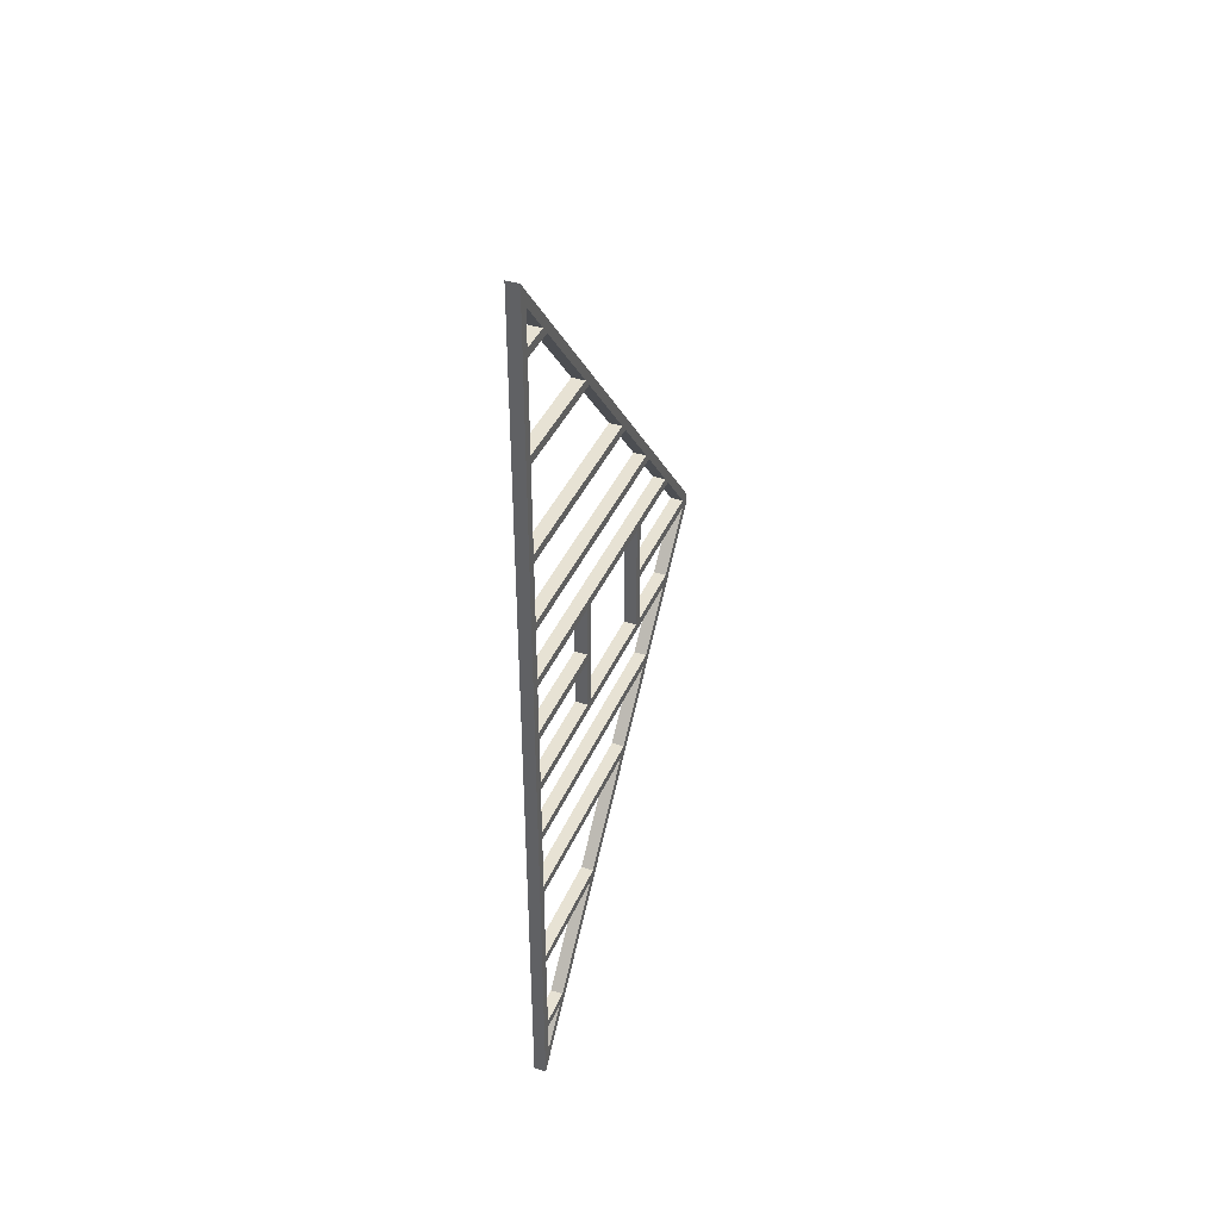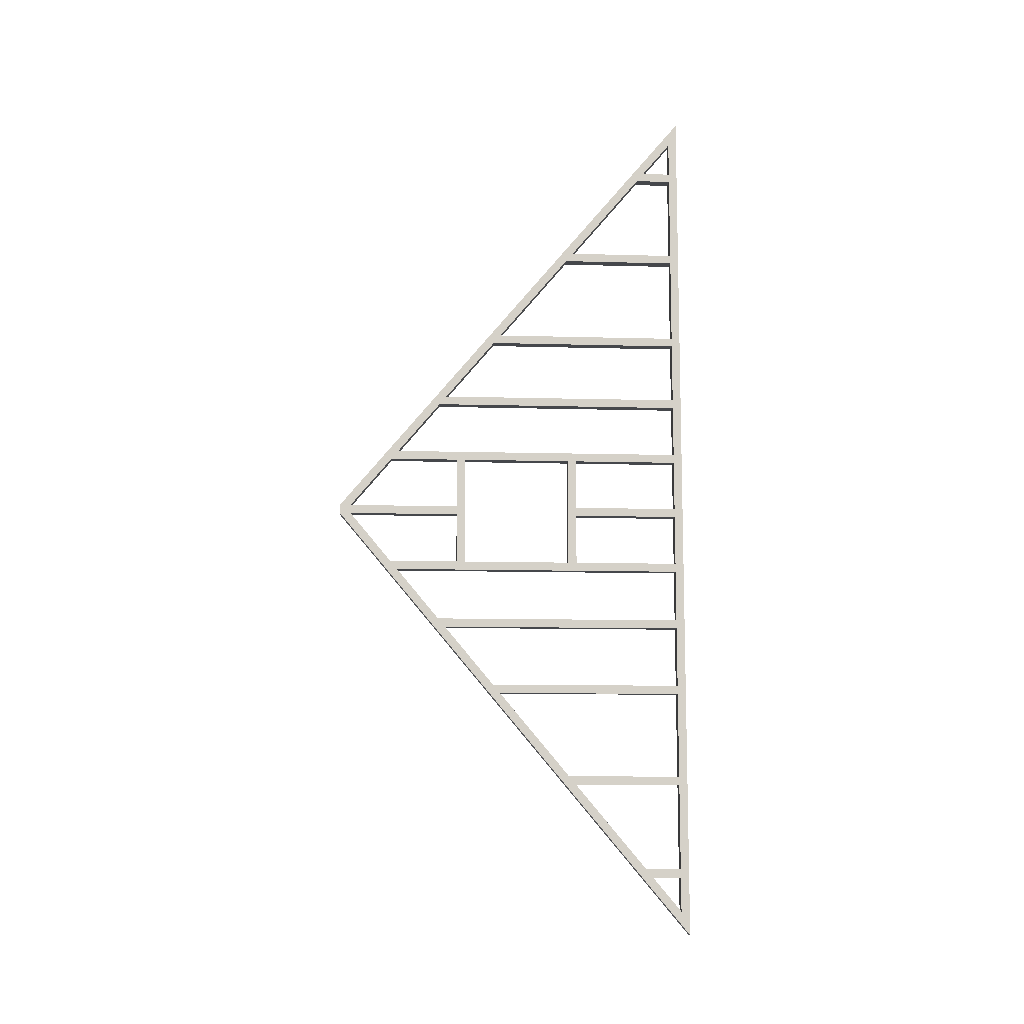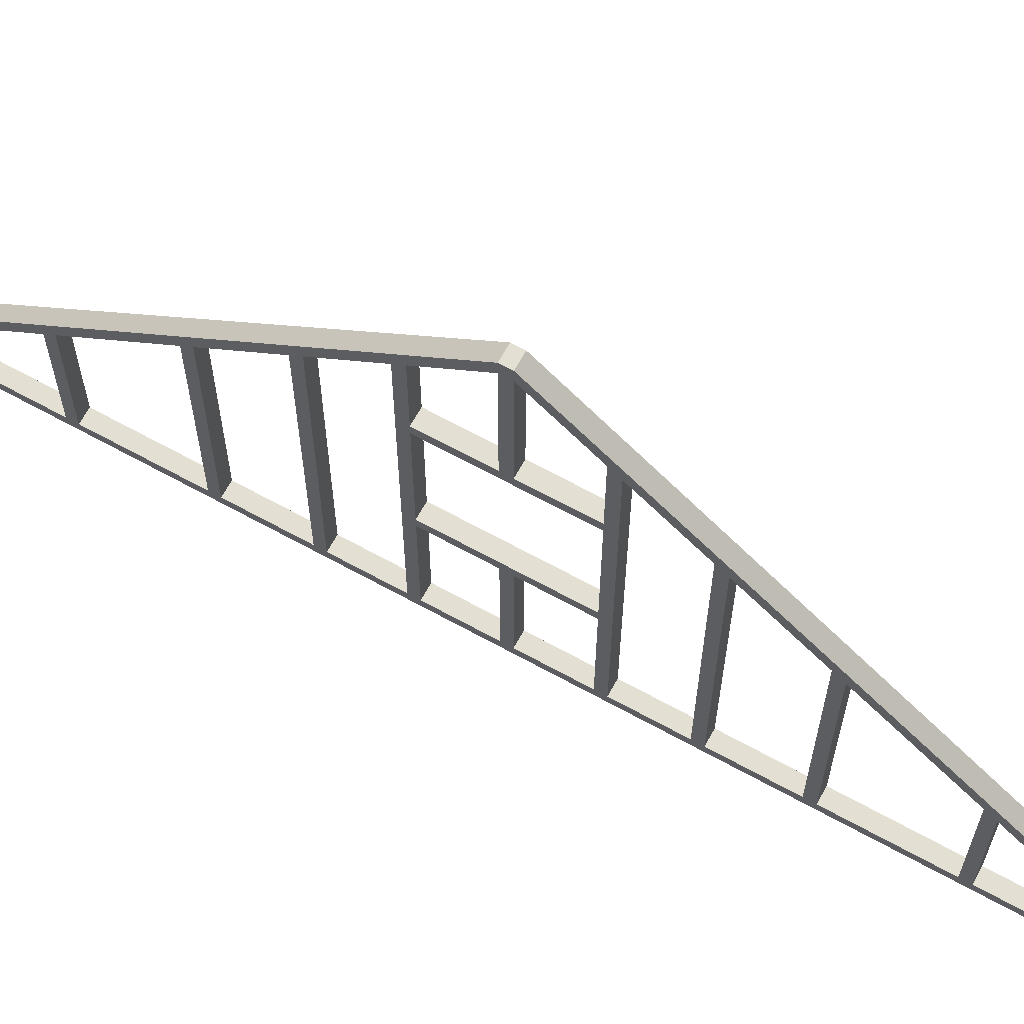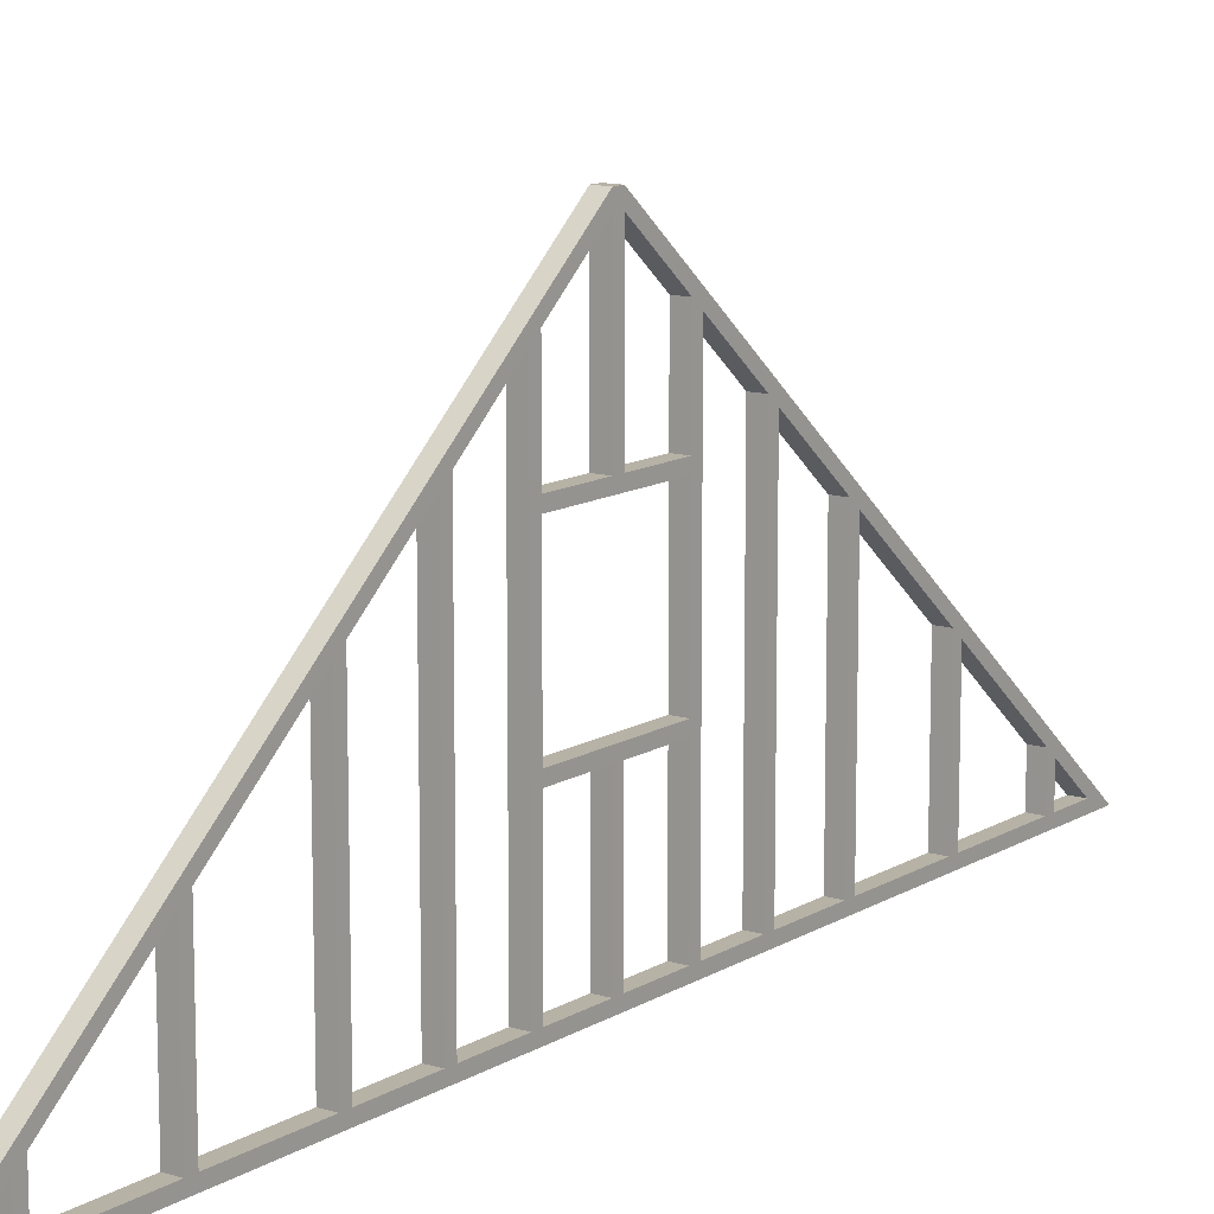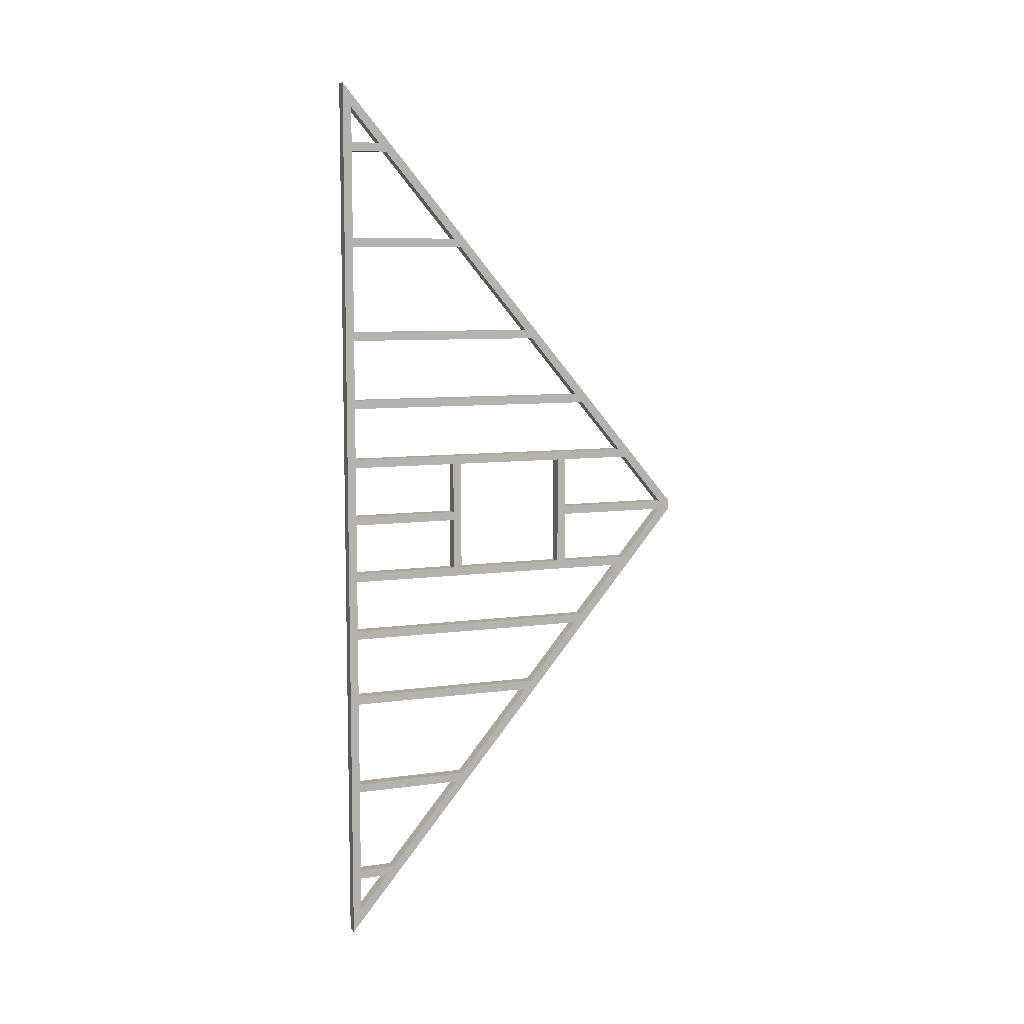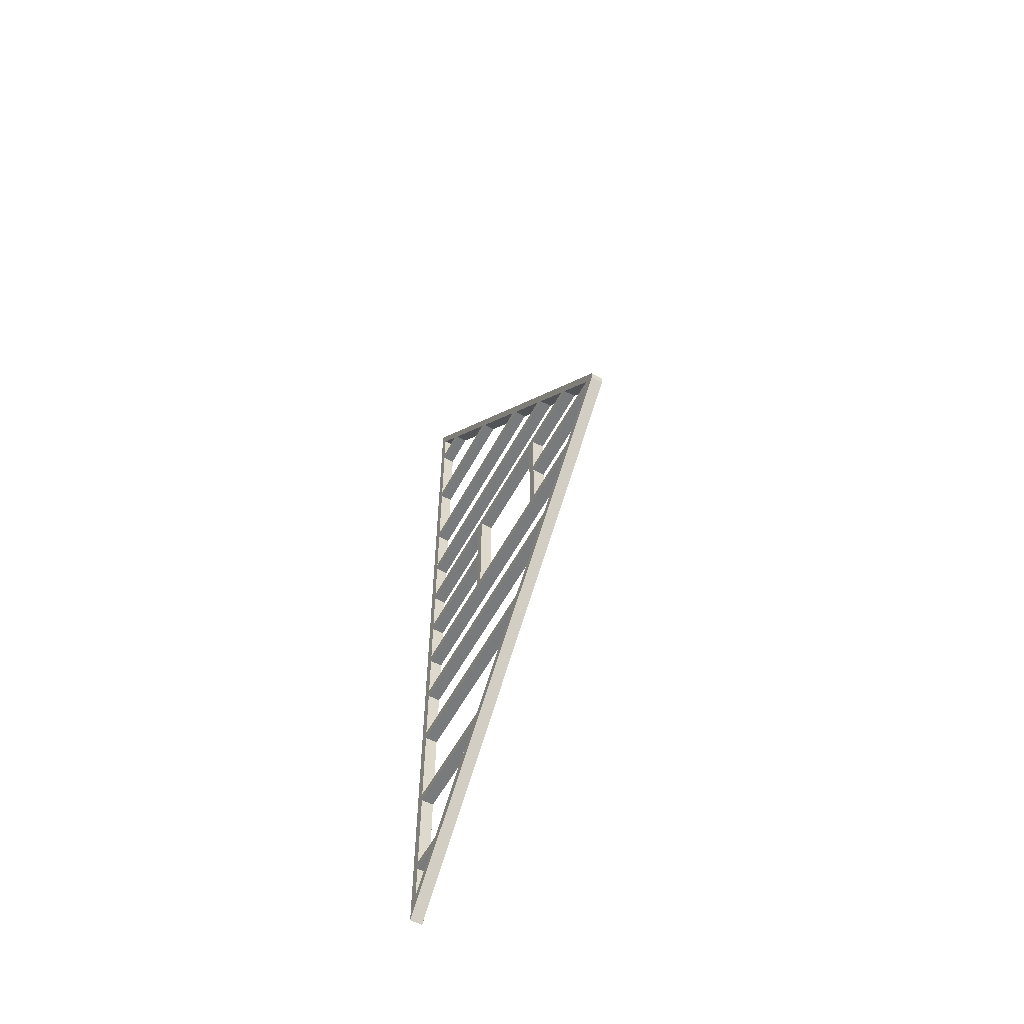
<metadata>
{"format":"obj","ext":"obj","renderer":"f3d","projection":"perspective","resolution":1024,"background":"white","views":[{"elev":40.0,"azim":21.8,"up":"+Z"},{"elev":-10.4,"azim":-94.0,"up":"+Z"},{"elev":66.7,"azim":-61.1,"up":"+Y"},{"elev":12.3,"azim":-144.2,"up":"+Y"},{"elev":8.0,"azim":68.5,"up":"+Z"},{"elev":-58.0,"azim":151.8,"up":"+Z"}]}
</metadata>
<code>
o isolated_plate_wall_roof_6000_frame_win_600x600
v 0.09494 0.25 -2.502
v 0.09494 0.25 2.502
v 0.02494 0.25 -2.502
v 0.02494 0.25 2.502
v 0.09494 0.2 -2.561
v 0.09494 0.2 2.561
v 0.02494 0.2 -2.561
v 0.02494 0.2 2.561
v 0.09494 2.328 0.025
v 0.09494 0.25 2.502
v 0.02494 2.328 0.025
v 0.02494 0.25 2.502
v 0.09494 2.263 0.025
v 0.09494 0.25 2.424
v 0.02494 2.263 0.025
v 0.02494 0.25 2.424
v 0.02494 0.25 -2.424
v 0.02494 2.263 -0.025
v 0.09494 0.25 -2.424
v 0.09494 2.263 -0.025
v 0.02494 0.25 -2.502
v 0.02494 2.328 -0.025
v 0.09494 0.25 -2.502
v 0.09494 2.328 -0.025
v 0.09494 2.328 0.025
v 0.09494 1.607 0.025
v 0.02494 2.328 0.025
v 0.02494 1.607 0.025
v 0.09494 2.328 -0.025
v 0.09494 1.607 -0.025
v 0.02494 2.328 -0.025
v 0.02494 1.607 -0.025
v 0.02494 0.25 -2.225
v 0.02494 0.4169 -2.225
v 0.09494 0.25 -2.225
v 0.09494 0.4169 -2.225
v 0.02494 0.25 -2.175
v 0.02494 0.4588 -2.175
v 0.09494 0.25 -2.175
v 0.09494 0.4588 -2.175
v 0.02494 0.25 -1.675
v 0.02494 0.8784 -1.675
v 0.09494 0.25 -1.675
v 0.09494 0.8784 -1.675
v 0.02494 0.25 -1.625
v 0.02494 0.9203 -1.625
v 0.09494 0.25 -1.625
v 0.09494 0.9203 -1.625
v 0.02494 0.25 -1.125
v 0.02494 1.34 -1.125
v 0.09494 0.25 -1.125
v 0.09494 1.34 -1.125
v 0.02494 0.25 -1.075
v 0.02494 1.382 -1.075
v 0.09494 0.25 -1.075
v 0.09494 1.382 -1.075
v 0.02494 0.8669 0.32
v 0.02494 0.8669 -0.32
v 0.09494 0.8669 0.32
v 0.09494 0.8669 -0.32
v 0.02494 0.9169 0.32
v 0.02494 0.9169 -0.32
v 0.09494 0.9169 0.32
v 0.09494 0.9169 -0.32
v 0.09494 1.719 0.6727
v 0.09494 0.25 0.6727
v 0.02494 1.719 0.6727
v 0.02494 0.25 0.6727
v 0.09494 1.678 0.7227
v 0.09494 0.25 0.7227
v 0.02494 1.678 0.7227
v 0.02494 0.25 0.7227
v 0.09494 1.382 1.075
v 0.09494 0.25 1.075
v 0.02494 1.382 1.075
v 0.02494 0.25 1.075
v 0.09494 1.34 1.125
v 0.09494 0.25 1.125
v 0.02494 1.34 1.125
v 0.02494 0.25 1.125
v 0.09494 0.9203 1.625
v 0.09494 0.25 1.625
v 0.02494 0.9203 1.625
v 0.02494 0.25 1.625
v 0.09494 0.8784 1.675
v 0.09494 0.25 1.675
v 0.02494 0.8784 1.675
v 0.02494 0.25 1.675
v 0.09494 0.4588 2.175
v 0.09494 0.25 2.175
v 0.02494 0.4588 2.175
v 0.02494 0.25 2.175
v 0.09494 0.4169 2.225
v 0.09494 0.25 2.225
v 0.02494 0.4169 2.225
v 0.02494 0.25 2.225
v 0.09494 2.015 0.32
v 0.09494 0.25 0.32
v 0.02494 2.015 0.32
v 0.02494 0.25 0.32
v 0.09494 1.973 0.37
v 0.09494 0.25 0.37
v 0.02494 1.973 0.37
v 0.02494 0.25 0.37
v 0.09494 1.607 -0.32
v 0.09494 1.607 0.32
v 0.02494 1.607 -0.32
v 0.02494 1.607 0.32
v 0.09494 1.557 -0.32
v 0.09494 1.557 0.32
v 0.02494 1.557 -0.32
v 0.02494 1.557 0.32
v 0.09494 1.719 -0.6727
v 0.09494 0.25 -0.6727
v 0.02494 1.719 -0.6727
v 0.02494 0.25 -0.6727
v 0.09494 1.678 -0.7227
v 0.09494 0.25 -0.7227
v 0.02494 1.678 -0.7227
v 0.02494 0.25 -0.7227
v 0.09494 2.015 -0.32
v 0.09494 0.25 -0.32
v 0.02494 2.015 -0.32
v 0.02494 0.25 -0.32
v 0.09494 1.973 -0.37
v 0.09494 0.25 -0.37
v 0.02494 1.973 -0.37
v 0.02494 0.25 -0.37
v 0.09494 0.8669 0.025
v 0.09494 0.25 0.025
v 0.02494 0.8669 0.025
v 0.02494 0.25 0.025
v 0.09494 0.8669 -0.025
v 0.09494 0.25 -0.025
v 0.02494 0.8669 -0.025
v 0.02494 0.25 -0.025
f 2 1 3 4
f 6 8 7 5
f 1 5 7 3
f 3 7 8 4
f 2 6 5 1
f 4 8 6 2
f 10 9 11 12
f 14 16 15 13
f 9 13 15 11
f 11 15 16 12
f 10 14 13 9
f 12 16 14 10
f 23 24 20 19
f 23 21 22 24
f 22 21 17 18
f 19 20 18 17
f 21 23 19 17
f 24 22 18 20
f 26 25 27 28
f 30 32 31 29
f 25 29 31 27
f 27 31 32 28
f 26 30 29 25
f 28 32 30 26
f 39 35 36 40
f 39 40 38 37
f 38 34 33 37
f 35 33 34 36
f 37 33 35 39
f 40 36 34 38
f 47 43 44 48
f 47 48 46 45
f 46 42 41 45
f 43 41 42 44
f 45 41 43 47
f 48 44 42 46
f 55 51 52 56
f 55 56 54 53
f 54 50 49 53
f 51 49 50 52
f 53 49 51 55
f 56 52 50 54
f 59 57 58 60
f 63 64 62 61
f 62 58 57 61
f 63 59 60 64
f 61 57 59 63
f 64 60 58 62
f 66 68 67 65
f 70 69 71 72
f 65 67 71 69
f 67 68 72 71
f 66 65 69 70
f 68 66 70 72
f 74 76 75 73
f 78 77 79 80
f 73 75 79 77
f 75 76 80 79
f 74 73 77 78
f 76 74 78 80
f 82 84 83 81
f 86 85 87 88
f 81 83 87 85
f 83 84 88 87
f 82 81 85 86
f 84 82 86 88
f 90 92 91 89
f 94 93 95 96
f 89 91 95 93
f 91 92 96 95
f 90 89 93 94
f 92 90 94 96
f 98 100 99 97
f 102 101 103 104
f 97 99 103 101
f 99 100 104 103
f 98 97 101 102
f 100 98 102 104
f 106 105 107 108
f 110 112 111 109
f 105 109 111 107
f 107 111 112 108
f 106 110 109 105
f 108 112 110 106
f 114 113 115 116
f 118 120 119 117
f 113 117 119 115
f 115 119 120 116
f 114 118 117 113
f 116 120 118 114
f 122 121 123 124
f 126 128 127 125
f 121 125 127 123
f 123 127 128 124
f 122 126 125 121
f 124 128 126 122
f 130 129 131 132
f 134 136 135 133
f 129 133 135 131
f 131 135 136 132
f 130 134 133 129
f 132 136 134 130

</code>
